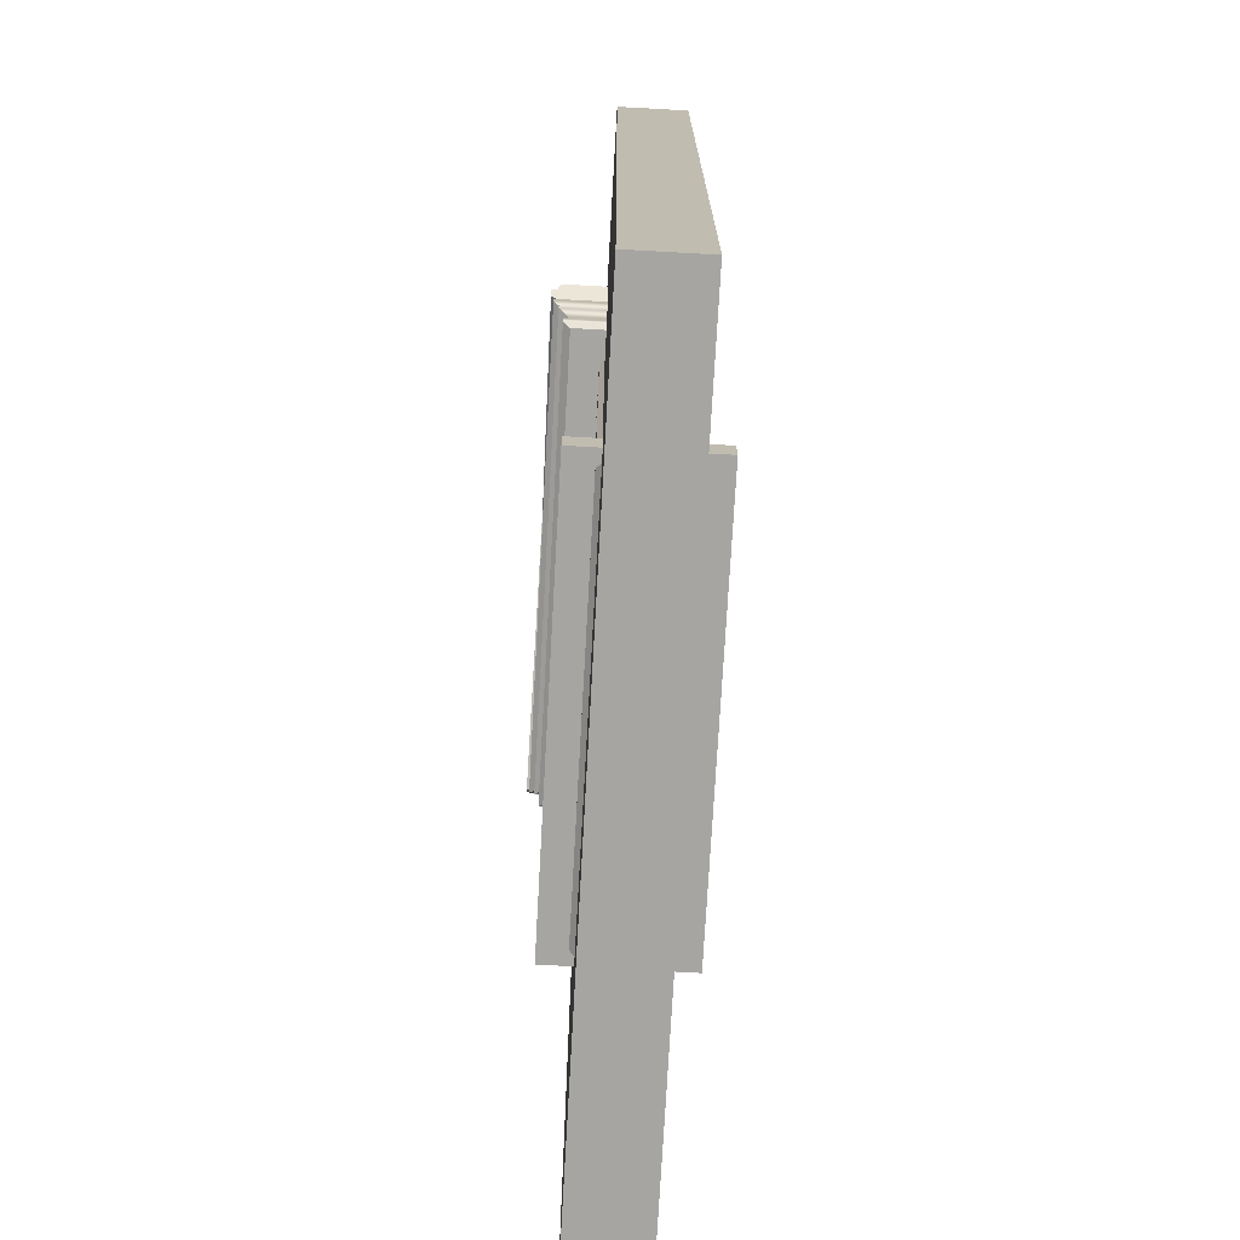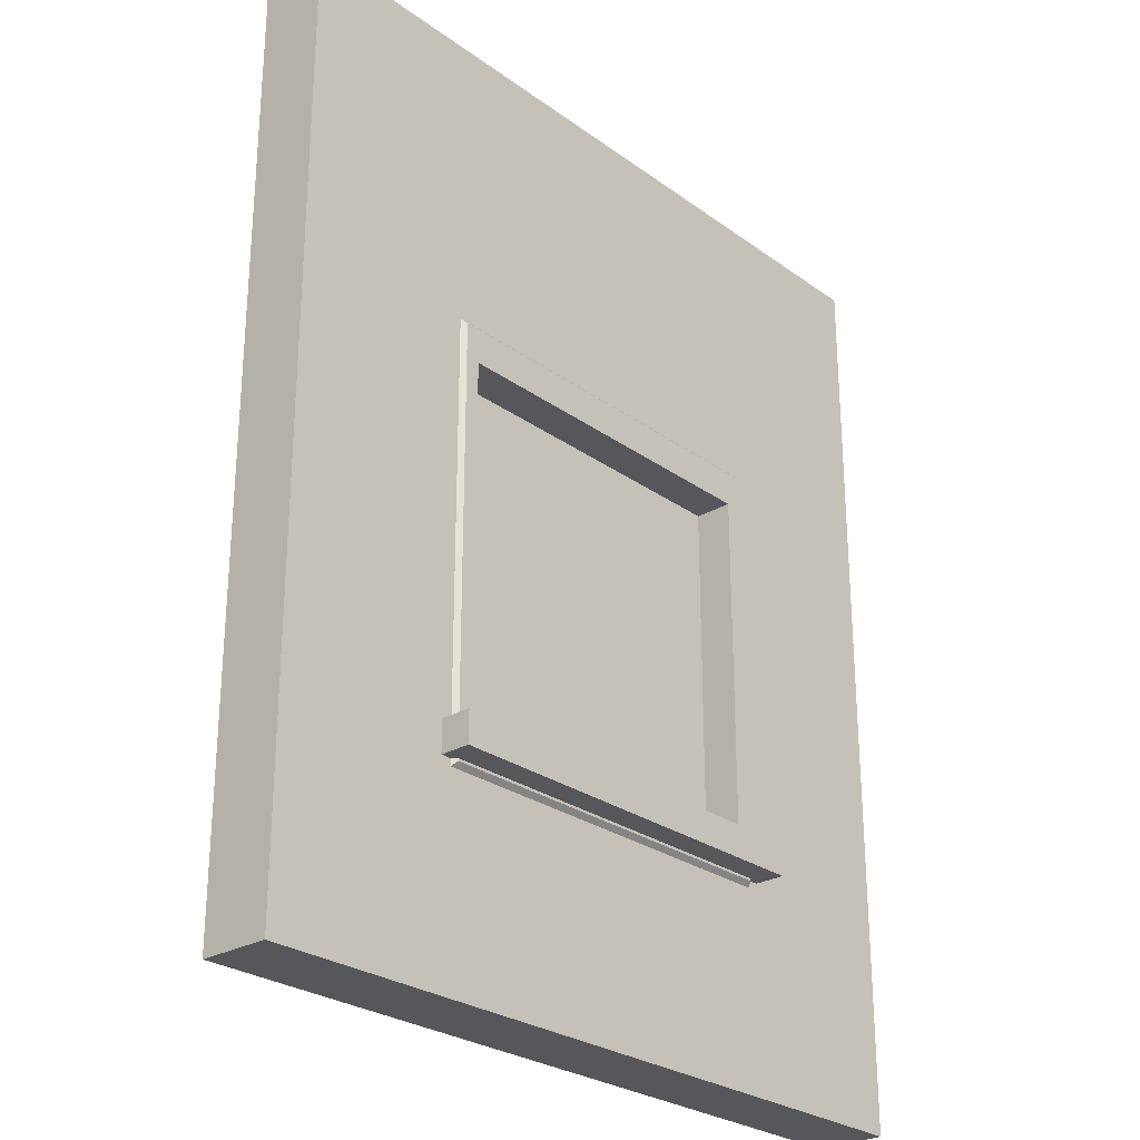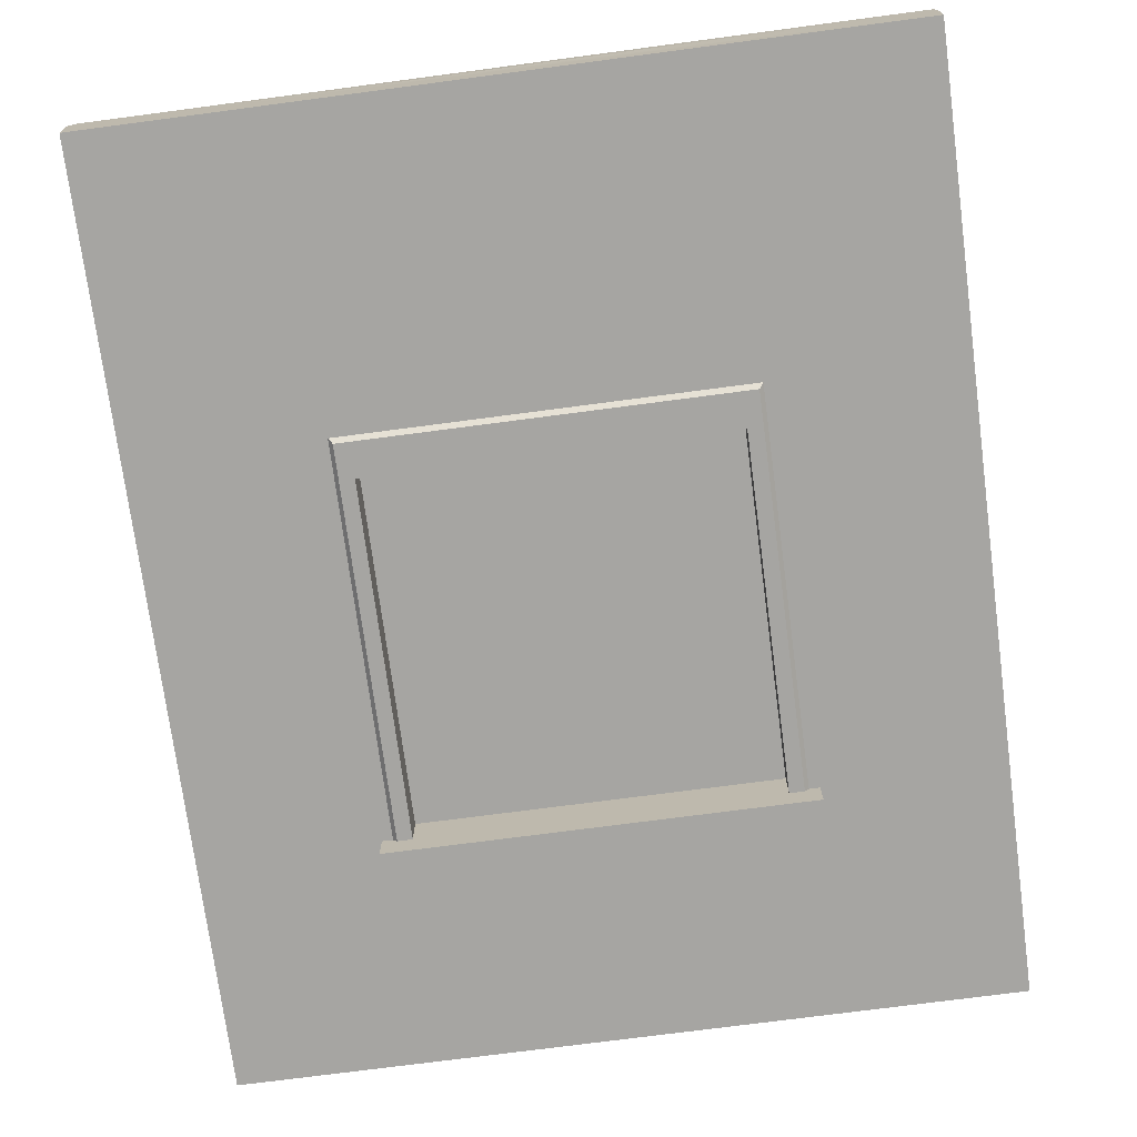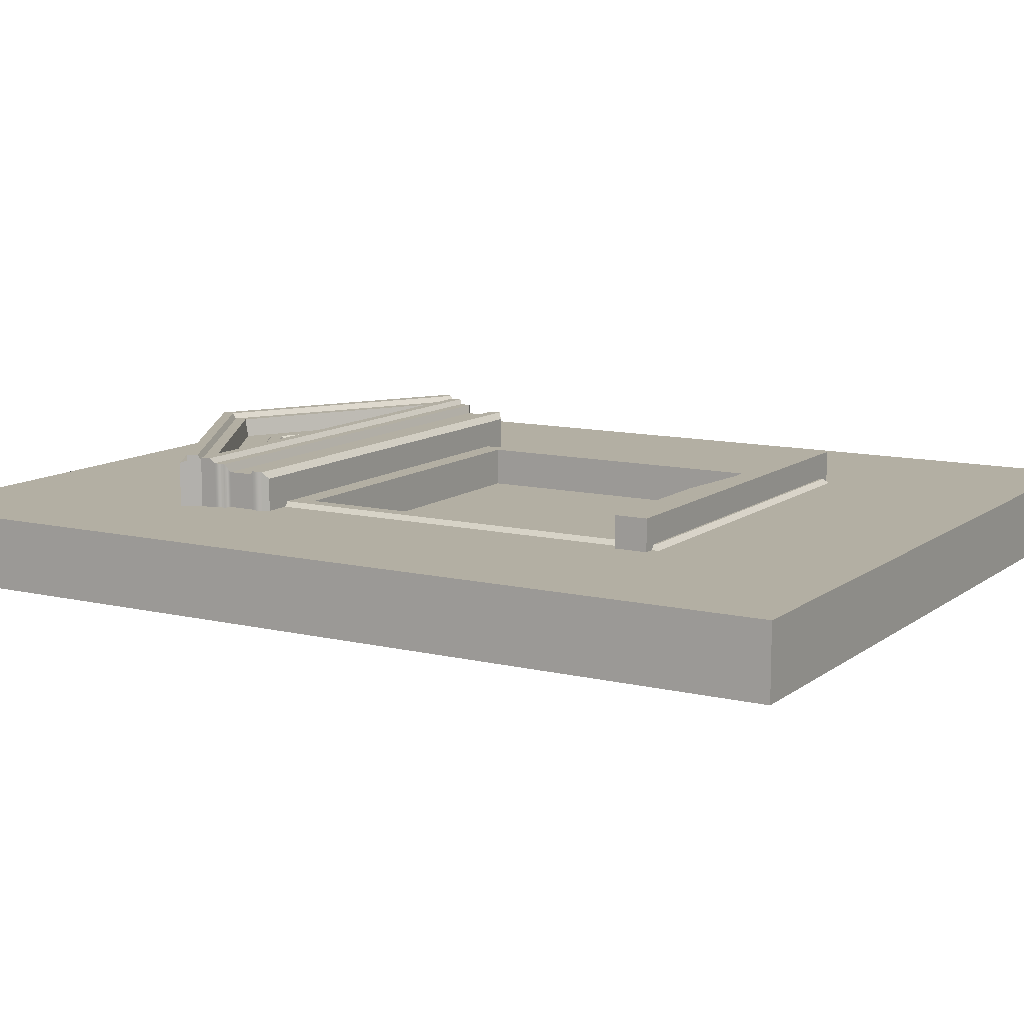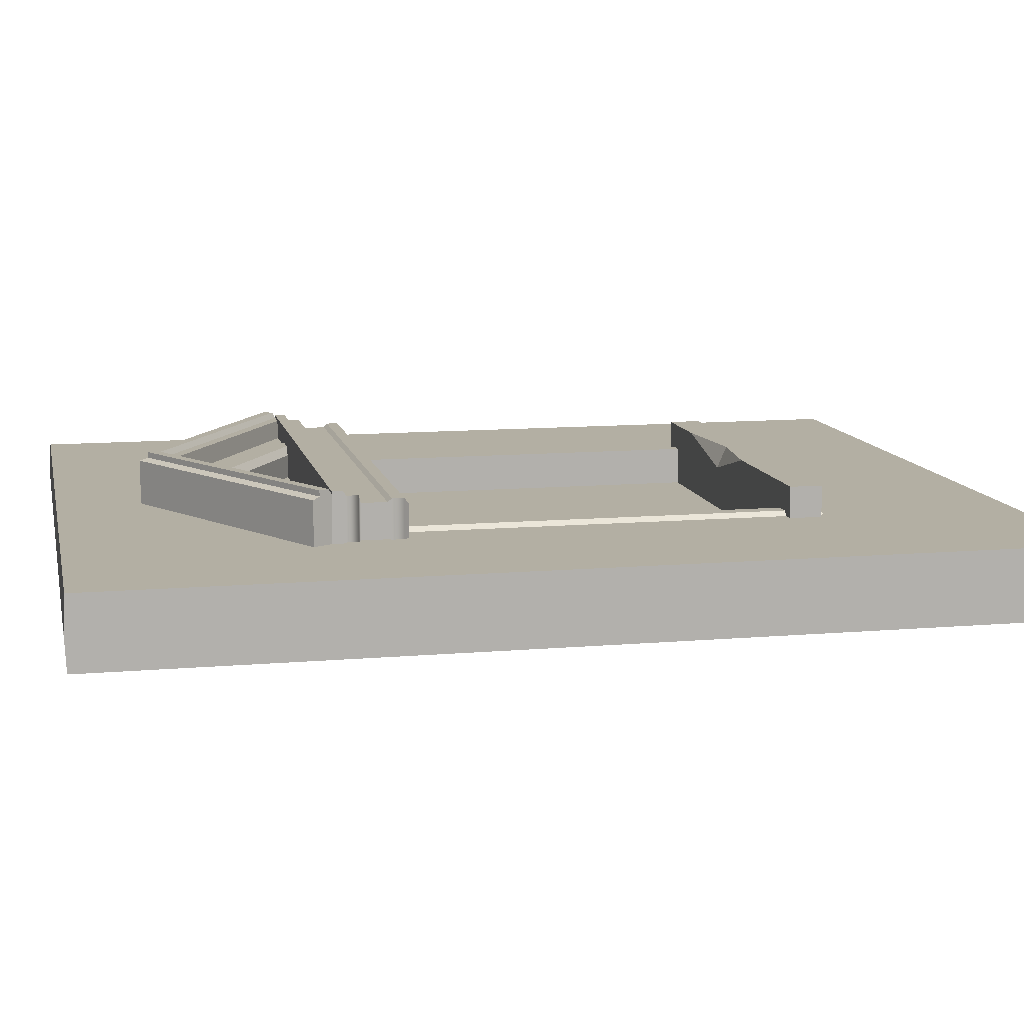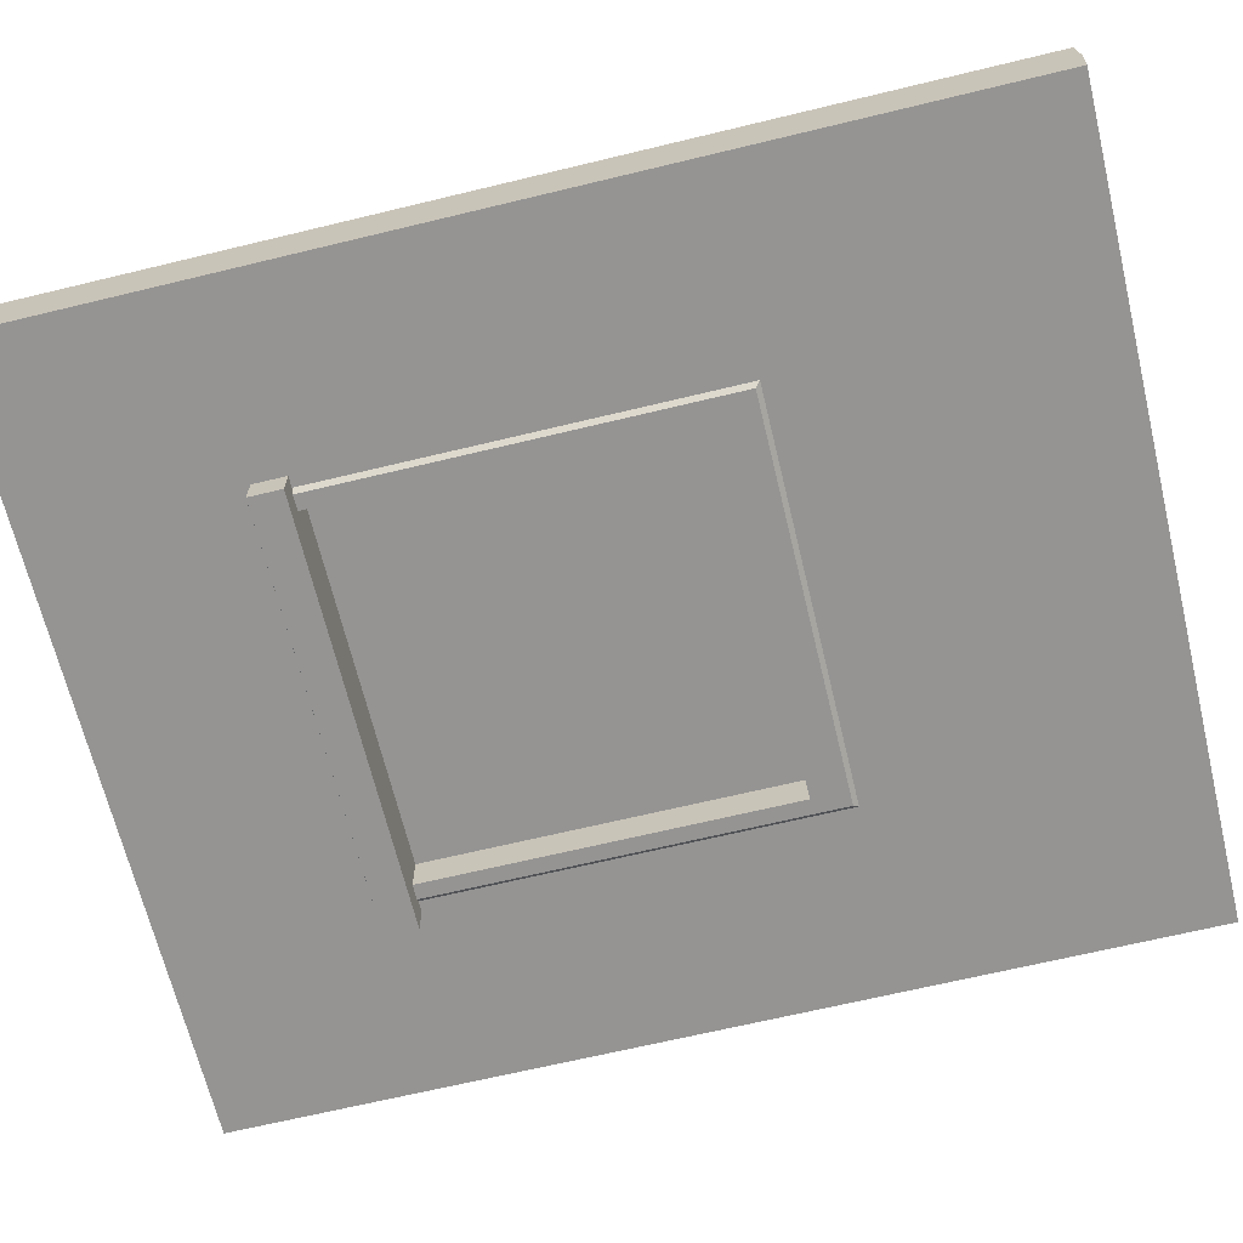
<metadata>
{"format":"obj","ext":"obj","renderer":"f3d","projection":"perspective","resolution":1024,"background":"white","views":[{"elev":-73.8,"azim":86.8,"up":"+Y"},{"elev":-26.8,"azim":131.8,"up":"+Y"},{"elev":-73.7,"azim":-172.5,"up":"+Z"},{"elev":11.1,"azim":-59.6,"up":"+Z"},{"elev":11.1,"azim":-102.1,"up":"+Z"},{"elev":-67.2,"azim":103.6,"up":"+Z"}]}
</metadata>
<code>
v 67.31 190.1 0.328
v 67.31 74.75 0.328
v 182.7 74.83 0.328
v 182.7 190.1 0.328
v 67.31 190.1 -0.4045
v 67.31 74.75 -0.4045
v 182.7 74.83 -0.4045
v 182.7 190.1 -0.4045
v 125 74.79 0.328
v 125 190.1 0.328
v 67.31 132.4 0.328
v 125 132.5 0.328
v 182.7 132.5 0.328
v 125 190.1 -0.4045
v 125 74.79 -0.4045
v 182.7 132.5 -0.4045
v 125 132.5 -0.4045
v 67.31 132.4 -0.4045
v 67.31 74.75 -12.78
v 67.31 74.75 0
v 182.7 74.75 -12.78
v 182.7 74.75 0
v 67.31 190.1 -12.78
v 67.31 190.1 0
v 182.7 190.1 -12.78
v 182.7 190.1 0
v 62.5 64.64 -12.78
v 187.5 64.64 -12.78
v 62.5 201.4 -12.78
v 187.5 201.4 -12.78
v 188.9 63.14 -11.25
v 61.12 63.14 -11.25
v 61.12 202.9 -11.25
v 188.9 202.9 -11.25
v 0 0 -11.25
v 0 300 -11.25
v 250 300 -11.25
v 250 0 -11.25
v 0 300.6 0
v 0 0 0
v 250 0 0
v 250 300.6 0
v 67.31 74.75 12.78
v 182.7 74.75 12.78
v 67.31 190.1 12.78
v 182.7 190.1 12.78
v 62.5 64.64 12.78
v 187.5 64.64 12.78
v 62.5 201.4 12.78
v 187.5 201.4 12.78
v 188.9 63.14 11.25
v 61.12 63.14 11.25
v 61.12 202.9 11.25
v 188.9 202.9 11.25
v 0 0 11.25
v 0 300 11.25
v 250 300 11.25
v 250 0 11.25
v 125 300 11.25
v 125 300.6 0
v 52.85 197.3 11.11
v 48.7 217.6 27.07
v 48.7 221 11.11
v 49.93 212.8 25.39
v 52.01 211.9 22.62
v 52.01 203.9 22.62
v 51.21 202.7 23.8
v 49.93 216.5 25.39
v 48.7 221 27.07
v 201.3 217.6 27.07
v 201.3 221 11.11
v 201.3 221 27.07
v 200 212.8 25.39
v 200 216.5 25.39
v 198 211.9 22.62
v 198 203.9 22.62
v 197.1 197.3 11.11
v 198.8 202.7 23.8
v 125 221 11.14
v 125 197.3 11.11
v 125 202.7 23.8
v 125 203.9 22.62
v 125 211.9 22.62
v 125 212.8 25.39
v 125 216.5 25.39
v 125 217.6 27.07
v 125 221 27.07
v 125 197.3 21.62
v 125 198.9 23.8
v 197.1 197.3 21.62
v 198.8 198.9 23.8
v 51.21 198.9 23.8
v 52.85 197.3 21.62
v 52.01 211.9 11.11
v 198 211.9 11.11
v 200 212.8 11.11
v 49.93 212.8 11.11
v 52.01 203.9 11.11
v 198 203.9 11.11
v 198.8 202.7 11.11
v 51.21 202.7 11.11
v 198.8 198.9 11.11
v 51.21 198.9 11.11
v 49.93 216.5 11.11
v 200 216.5 11.11
v 48.7 217.6 11.11
v 201.3 217.6 11.11
v 58.31 204.4 11.11
v 55.63 209 21.47
v 55.03 210 20.2
v 50.99 217 20.2
v 45.26 227 11.11
v 50.56 217.8 26.13
v 48.7 221 26.13
v 46.46 224.9 26.13
v 45.26 227 25.25
v 111.5 235.1 11.11
v 58.31 204.4 18.88
v 110.7 236.5 21.47
v 57.48 205.8 21.47
v 108.2 240.7 20.2
v 103.7 248.5 26.13
v 98.42 257.7 25.25
v 101.3 252.6 27.93
v 48.16 221.9 27.93
v 46.46 224.9 27.93
v 99.63 255.6 27.93
v 111.5 235.1 18.88
v 98.4 257.7 11.15
v 108.8 239.7 21.47
v 104.2 247.7 20.2
v 101.9 251.7 26.13
v 99.62 255.6 26.13
v 125 242.9 18.88
v 125 249 21.47
v 125 273.1 11.15
v 125 266.3 27.93
v 125 270.2 26.13
v 125 273 25.25
v 125 242.9 11.11
v 125 244.8 21.47
v 125 250.4 20.2
v 125 259.8 20.2
v 125 260.8 26.13
v 125 265 26.13
v 125 270.2 27.93
v 139.3 236.5 21.47
v 141.8 240.7 20.2
v 138.5 235.1 18.88
v 192.5 205.8 21.47
v 191.7 204.4 18.88
v 141.2 239.7 21.47
v 194.9 210 20.2
v 146.2 248.5 26.13
v 138.5 235.1 11.11
v 204.7 227 11.11
v 191.7 204.4 11.11
v 194.3 209 21.47
v 151.6 257.7 11.15
v 148.1 251.7 26.13
v 199 217 20.2
v 150.4 255.6 26.13
v 145.8 247.7 20.2
v 199.4 217.8 26.13
v 150.3 255.6 27.93
v 148.6 252.6 27.93
v 201.8 221.9 27.93
v 151.6 257.7 25.25
v 204.7 227 25.25
v 203.5 224.9 27.93
v 201.3 221 26.13
v 203.5 224.9 26.13
v 57.66 65.43 21.22
v 134.4 65.43 21.22
v 57.66 75.83 21.22
v 57.66 75.83 -21.22
v 134.4 75.83 -21.22
v 57.66 65.43 -21.22
v 134.4 65.43 -21.22
v 192.3 65.43 21.22
v 192.3 75.83 21.22
v 192.3 75.83 -21.22
v 192.3 65.43 -21.22
v 134.4 72.72 21.22
v 107.5 75.83 21.22
v 134.4 75.83 14.14
v 166.4 75.83 21.22
f 1 11 12 10
f 5 14 17 18
f 10 12 13 4
f 12 11 2 9
f 13 12 9 3
f 16 17 14 8
f 15 17 16 7
f 18 17 15 6
f 20 22 21 19
f 20 19 23 24
f 21 22 26 25
f 23 25 26 24
f 21 28 27 19
f 29 23 19 27
f 28 21 25 30
f 30 25 23 29
f 28 31 32 27
f 27 32 33 29
f 30 34 31 28
f 29 33 34 30
f 35 32 31 38
f 38 31 34 37
f 37 34 33 36
f 36 33 32 35
f 39 36 35 40
f 38 37 42 41
f 36 39 60 42 37
f 38 41 40 35
f 20 43 44 22
f 20 24 45 43
f 44 46 26 22
f 45 24 26 46
f 44 43 47 48
f 49 47 43 45
f 48 50 46 44
f 50 49 45 46
f 48 47 52 51
f 47 49 53 52
f 50 48 51 54
f 49 50 54 53
f 55 58 51 52
f 58 57 54 51
f 57 59 56 53 54
f 56 55 52 53
f 39 40 55 56
f 58 41 42 57
f 56 59 60 39
f 58 55 40 41
f 60 59 57 42
f 105 74 73 96
f 78 100 99 76
f 68 62 106 104
f 97 64 68 104
f 67 66 98 101
f 87 69 62 86
f 85 86 62 68
f 68 64 84 85
f 64 65 83 84
f 65 66 82 83
f 66 67 81 82
f 82 81 78 76
f 83 82 76 75
f 84 83 75 73
f 85 84 73 74
f 86 85 74 70
f 72 87 86 70
f 88 89 92 93
f 89 88 90 91
f 67 92 89 81
f 88 93 61 80
f 88 80 77 90
f 81 89 91 78
f 69 87 79 63
f 87 72 71 79
f 96 73 75 95
f 65 64 97 94
f 98 66 65 94
f 76 99 95 75
f 91 102 100 78
f 67 101 103 92
f 77 102 91 90
f 92 103 61 93
f 74 105 107 70
f 106 62 69 63
f 70 107 71 72
f 108 109 110
f 108 110 111 112
f 112 111 113
f 112 113 114
f 114 115 112
f 112 115 116
f 119 120 118 128
f 121 110 109 130
f 122 113 111 131
f 112 116 123 129
f 124 125 114 132
f 126 125 124 127
f 115 126 127 133
f 128 134 141 119
f 130 135 142 121
f 136 129 123 139
f 137 124 132 145
f 138 133 127 146
f 139 123 133 138
f 108 118 120 109
f 125 126 115 114
f 128 118 108 117
f 109 120 119 130
f 111 110 121 131
f 114 113 122 132
f 115 133 123 116
f 134 128 117 140
f 135 130 119 141
f 143 131 121 142
f 144 122 131 143
f 145 132 122 144
f 146 127 124 137
f 147 141 134 149
f 148 142 135 152
f 150 147 149 151
f 153 148 152 158
f 154 144 143 163
f 151 157 158 150
f 158 157 153
f 145 160 166 137
f 161 153 157 156
f 138 162 168 139
f 164 154 163 161
f 146 165 162 138
f 167 166 160 171
f 165 166 167 170
f 159 168 169 156
f 162 165 170 172
f 161 156 164
f 164 156 171
f 156 172 171
f 167 171 172 170
f 172 156 169
f 140 155 149 134
f 141 147 152 135
f 149 155 157 151
f 142 148 163 143
f 152 147 150 158
f 144 154 160 145
f 163 148 153 161
f 139 168 159 136
f 137 166 165 146
f 160 154 164 171
f 162 172 169 168
f 187 186 184
f 176 177 179 178
f 178 179 174 173
f 178 173 175 176
f 177 182 183 179
f 179 183 180 174
f 180 183 182 181
f 181 182 187
f 182 177 186 187
f 175 185 176
f 186 177 176 185
f 174 184 185 173
f 184 174 180 187
f 180 181 187
f 184 186 185
f 173 185 175

</code>
